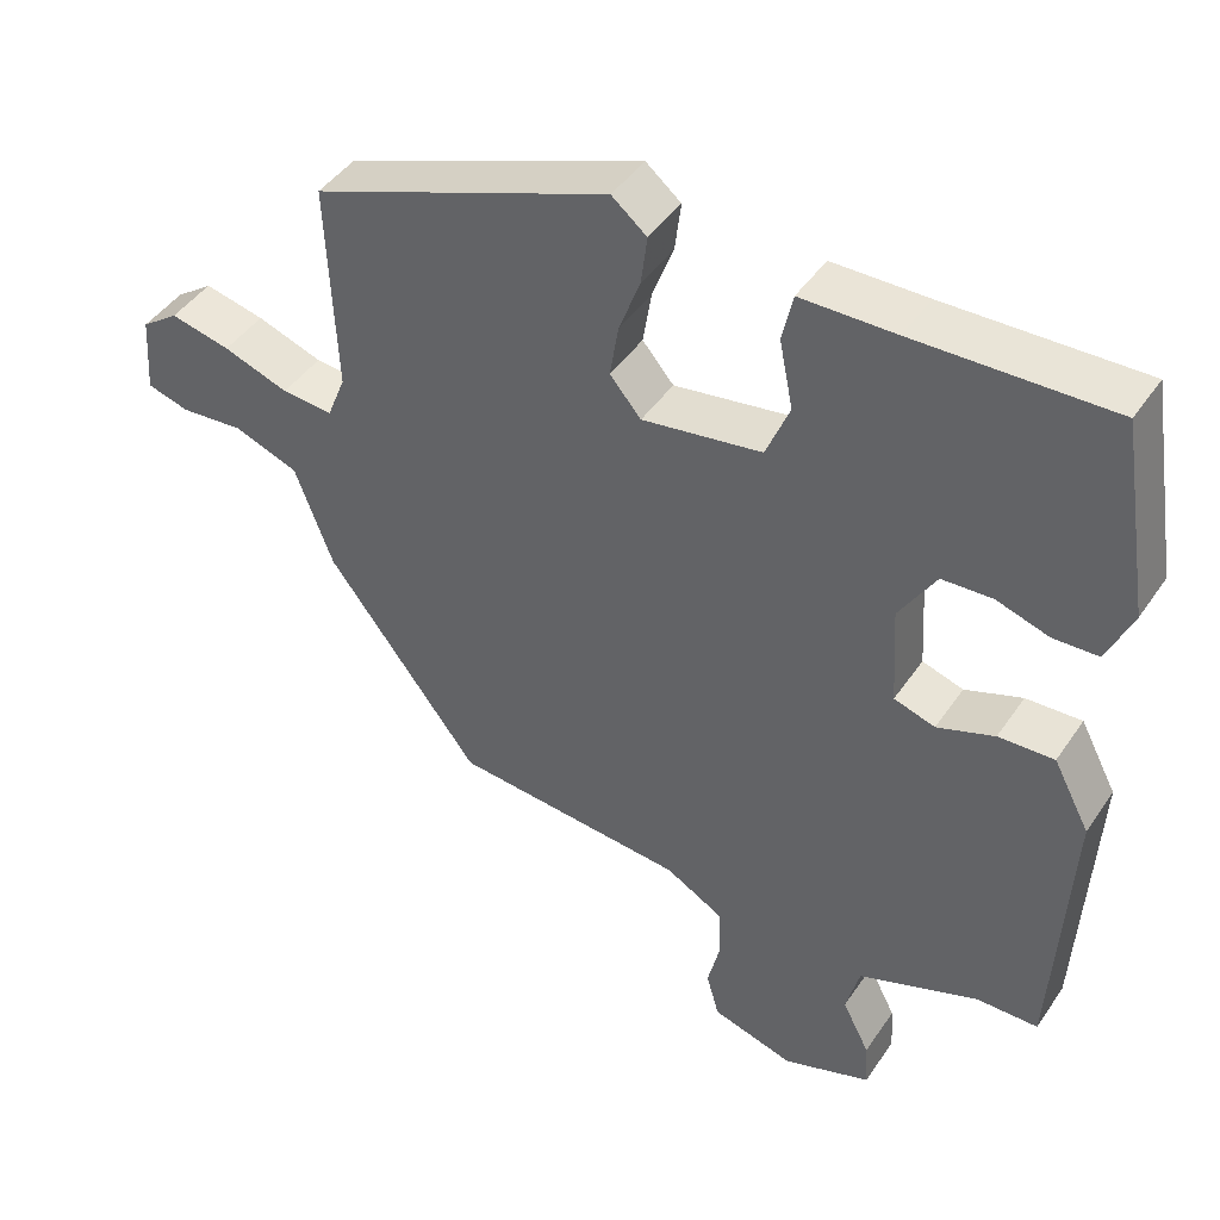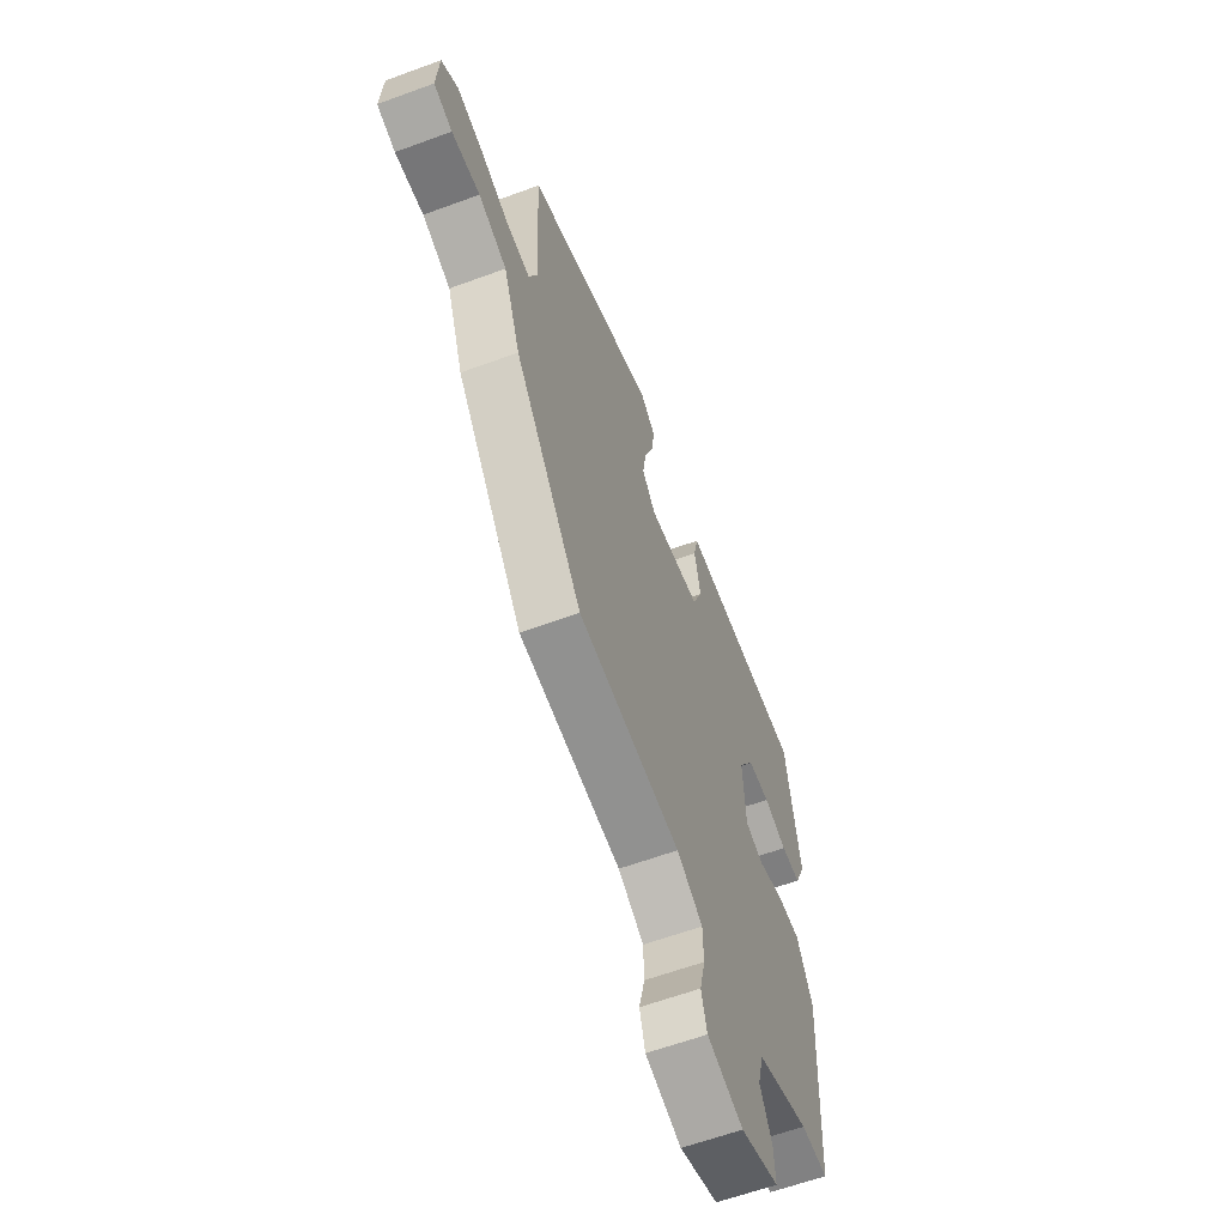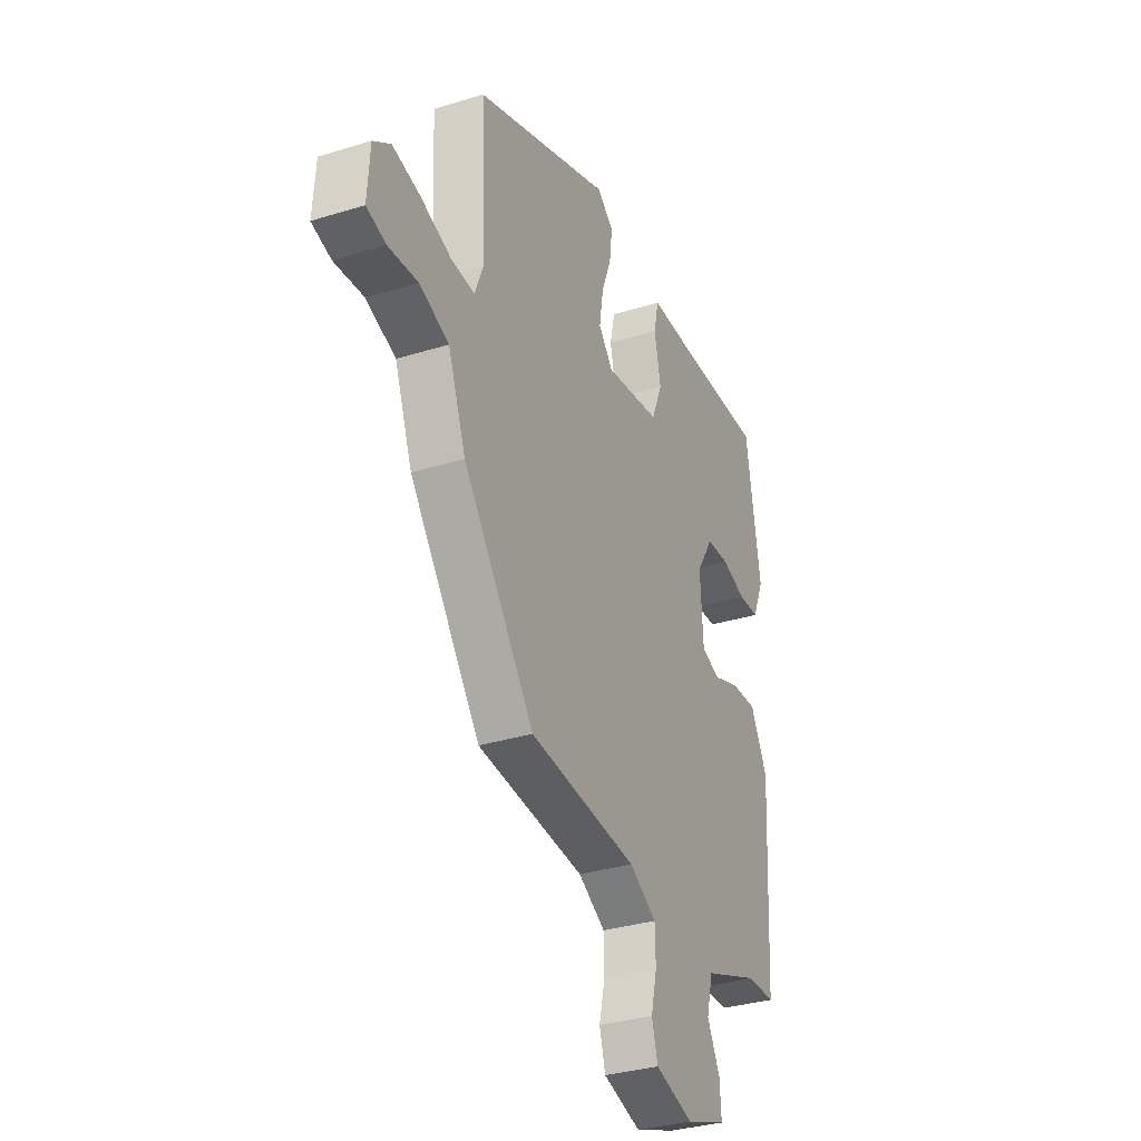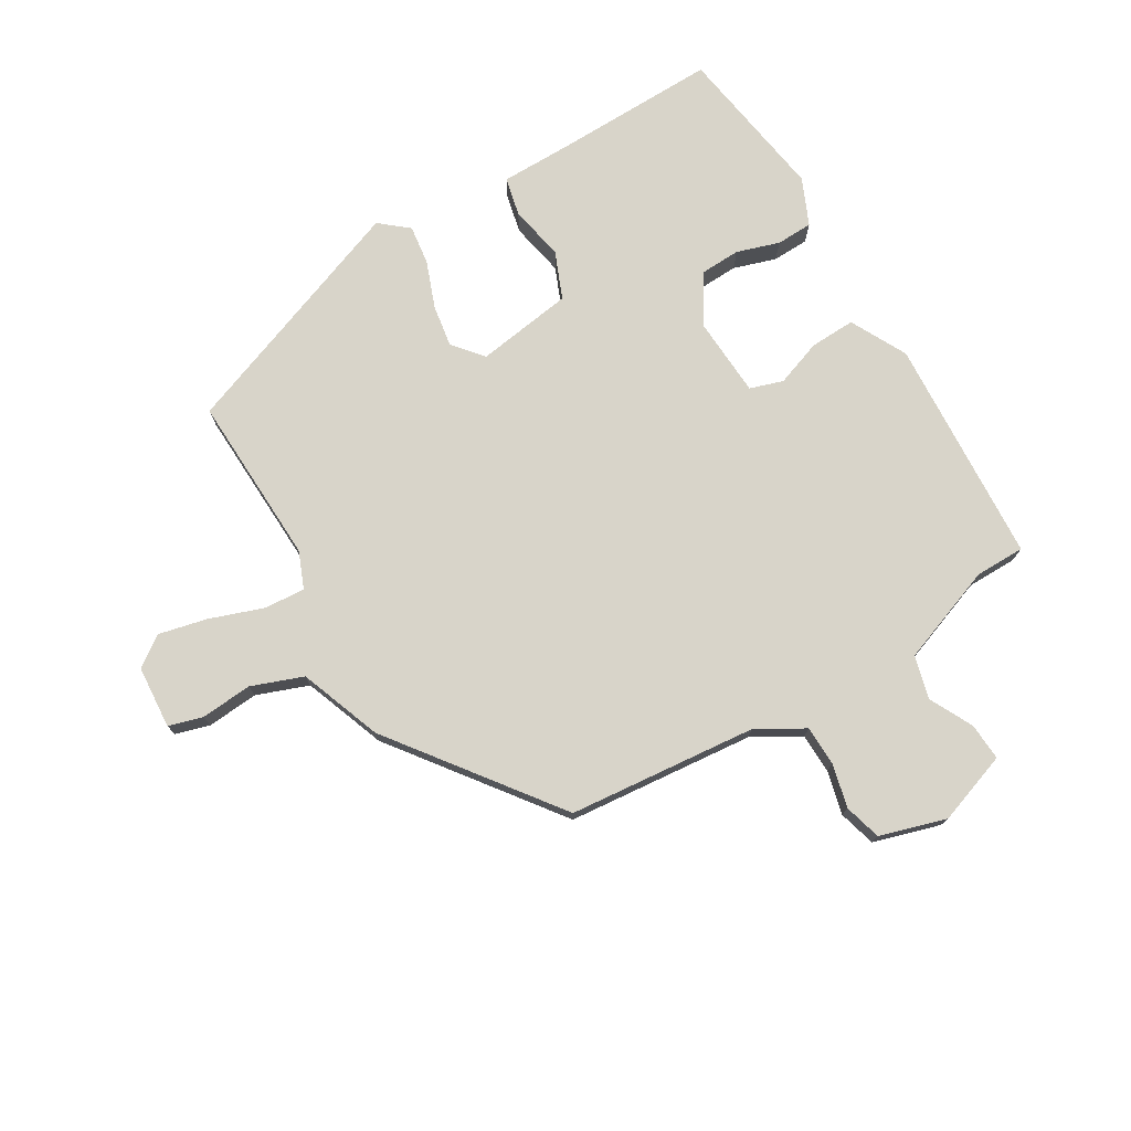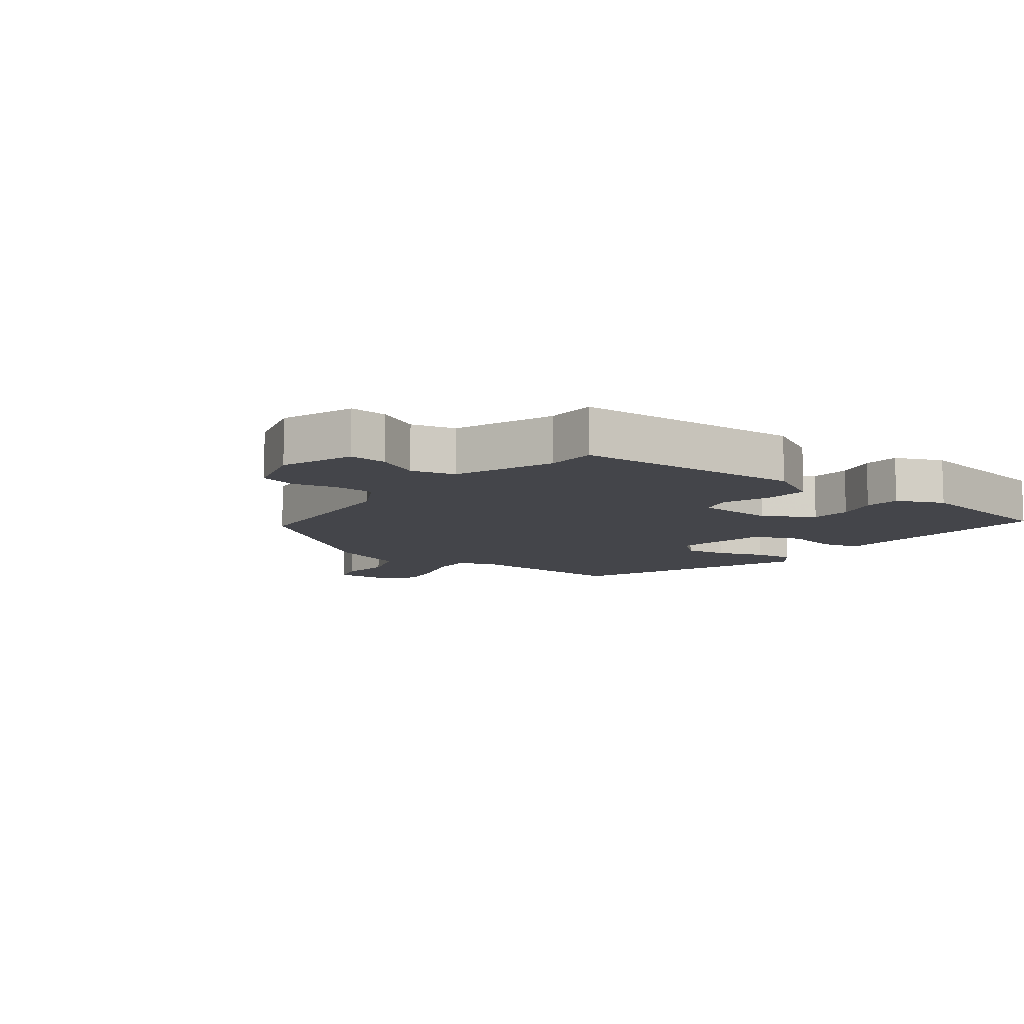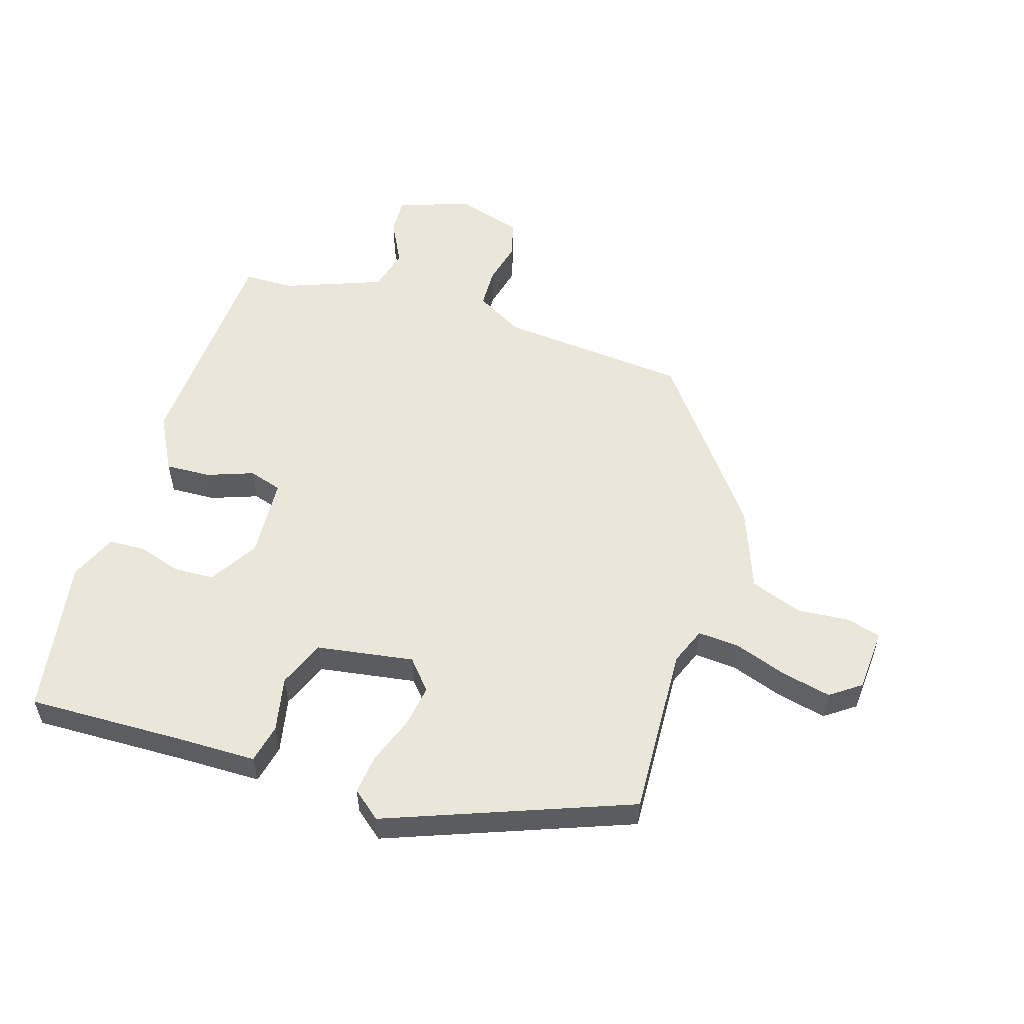
<metadata>
{"format":"obj","ext":"obj","renderer":"f3d","projection":"perspective","resolution":1024,"background":"white","views":[{"elev":44.4,"azim":-148.1,"up":"+Z"},{"elev":-61.2,"azim":110.6,"up":"+Z"},{"elev":-32.9,"azim":113.2,"up":"+Z"},{"elev":75.4,"azim":149.5,"up":"+Y"},{"elev":-9.3,"azim":-127.8,"up":"+Y"},{"elev":54.8,"azim":17.2,"up":"+Y"}]}
</metadata>
<code>
v -0.487 0.07 0.51
v -0.23 0.07 0.504
v -0.106 0.07 0.503
v -0.092 0.07 0.44
v -0.11 0.07 0.351
v -0.079 0.07 0.275
v 0.078 0.07 0.251
v 0.119 0.07 0.299
v 0.108 0.07 0.368
v 0.08 0.07 0.443
v 0.072 0.07 0.507
v 0.118 0.07 0.545
v 0.509 0.07 0.397
v 0.497 0.07 0.12
v 0.521 0.07 0.06
v 0.588 0.07 0.065
v 0.674 0.07 0.095
v 0.753 0.07 0.113
v 0.802 0.07 0.078
v 0.809 0.07 -0.024
v 0.754 0.07 -0.04
v 0.67 0.07 -0.033
v 0.586 0.07 -0.064
v 0.536 0.07 -0.197
v 0.335 0.07 -0.461
v 0.029 0.07 -0.489
v -0.048 0.07 -0.533
v -0.05 0.07 -0.598
v -0.033 0.07 -0.669
v -0.05 0.07 -0.729
v -0.158 0.07 -0.761
v -0.274 0.07 -0.72
v -0.27 0.07 -0.659
v -0.234 0.07 -0.589
v -0.252 0.07 -0.519
v -0.41 0.07 -0.46
v -0.491 0.07 -0.459
v -0.511 0.07 -0.09
v -0.463 0.07 0.001
v -0.39 0.07 -0.002
v -0.315 0.07 -0.029
v -0.261 0.07 -0.012
v -0.253 0.07 0.119
v -0.301 0.07 0.197
v -0.367 0.07 0.2
v -0.436 0.07 0.178
v -0.495 0.07 0.18
v -0.528 0.07 0.256
v -0.487 0 0.51
v -0.23 0 0.504
v -0.106 0 0.503
v -0.092 0 0.44
v -0.11 0 0.351
v -0.079 0 0.275
v 0.078 0 0.251
v 0.119 0 0.299
v 0.108 0 0.368
v 0.08 0 0.443
v 0.072 0 0.507
v 0.118 0 0.545
v 0.509 0 0.397
v 0.497 0 0.12
v 0.521 0 0.06
v 0.588 0 0.065
v 0.674 0 0.095
v 0.753 0 0.113
v 0.802 0 0.078
v 0.809 0 -0.024
v 0.754 0 -0.04
v 0.67 0 -0.033
v 0.586 0 -0.064
v 0.536 0 -0.197
v 0.335 0 -0.461
v 0.029 0 -0.489
v -0.048 0 -0.533
v -0.05 0 -0.598
v -0.033 0 -0.669
v -0.05 0 -0.729
v -0.158 0 -0.761
v -0.274 0 -0.72
v -0.27 0 -0.659
v -0.234 0 -0.589
v -0.252 0 -0.519
v -0.41 0 -0.46
v -0.491 0 -0.459
v -0.511 0 -0.09
v -0.463 0 0.001
v -0.39 0 -0.002
v -0.315 0 -0.029
v -0.261 0 -0.012
v -0.253 0 0.119
v -0.301 0 0.197
v -0.367 0 0.2
v -0.436 0 0.178
v -0.495 0 0.18
v -0.528 0 0.256
f 48 1 2
f 47 48 2
f 46 47 2
f 45 46 2
f 3 4 5
f 2 3 5
f 45 2 5
f 44 45 5
f 43 44 5 6
f 42 43 6 7
f 39 40 41
f 38 39 41
f 37 38 41
f 36 37 41
f 35 36 41 42
f 34 35 42 7
f 32 33 34
f 31 32 34
f 30 31 34
f 29 30 34
f 28 29 34
f 27 28 34
f 34 7 8
f 27 34 8
f 26 27 8
f 25 26 8
f 24 25 8
f 23 24 8
f 20 21 22
f 19 20 22
f 18 19 22
f 17 18 22
f 16 17 22
f 15 16 22 23
f 12 13 14
f 11 12 14
f 10 11 14
f 9 10 14
f 9 14 15
f 8 9 15 23
f 50 49 96
f 50 96 95
f 50 95 94
f 50 94 93
f 53 52 51
f 53 51 50
f 53 50 93
f 53 93 92
f 54 53 92 91
f 55 54 91 90
f 89 88 87
f 89 87 86
f 89 86 85
f 89 85 84
f 90 89 84 83
f 55 90 83 82
f 82 81 80
f 82 80 79
f 82 79 78
f 82 78 77
f 82 77 76
f 82 76 75
f 56 55 82
f 56 82 75
f 56 75 74
f 56 74 73
f 56 73 72
f 56 72 71
f 70 69 68
f 70 68 67
f 70 67 66
f 70 66 65
f 70 65 64
f 71 70 64 63
f 62 61 60
f 62 60 59
f 62 59 58
f 62 58 57
f 63 62 57
f 71 63 57 56
f 1 49 50 2
f 2 50 51 3
f 3 51 52 4
f 4 52 53 5
f 5 53 54 6
f 6 54 55 7
f 7 55 56 8
f 8 56 57 9
f 9 57 58 10
f 10 58 59 11
f 11 59 60 12
f 12 60 61 13
f 13 61 62 14
f 14 62 63 15
f 15 63 64 16
f 16 64 65 17
f 17 65 66 18
f 18 66 67 19
f 19 67 68 20
f 20 68 69 21
f 21 69 70 22
f 22 70 71 23
f 23 71 72 24
f 24 72 73 25
f 25 73 74 26
f 26 74 75 27
f 27 75 76 28
f 28 76 77 29
f 29 77 78 30
f 30 78 79 31
f 31 79 80 32
f 32 80 81 33
f 33 81 82 34
f 34 82 83 35
f 35 83 84 36
f 36 84 85 37
f 37 85 86 38
f 38 86 87 39
f 39 87 88 40
f 40 88 89 41
f 41 89 90 42
f 42 90 91 43
f 43 91 92 44
f 44 92 93 45
f 45 93 94 46
f 46 94 95 47
f 47 95 96 48
f 48 96 49 1

</code>
